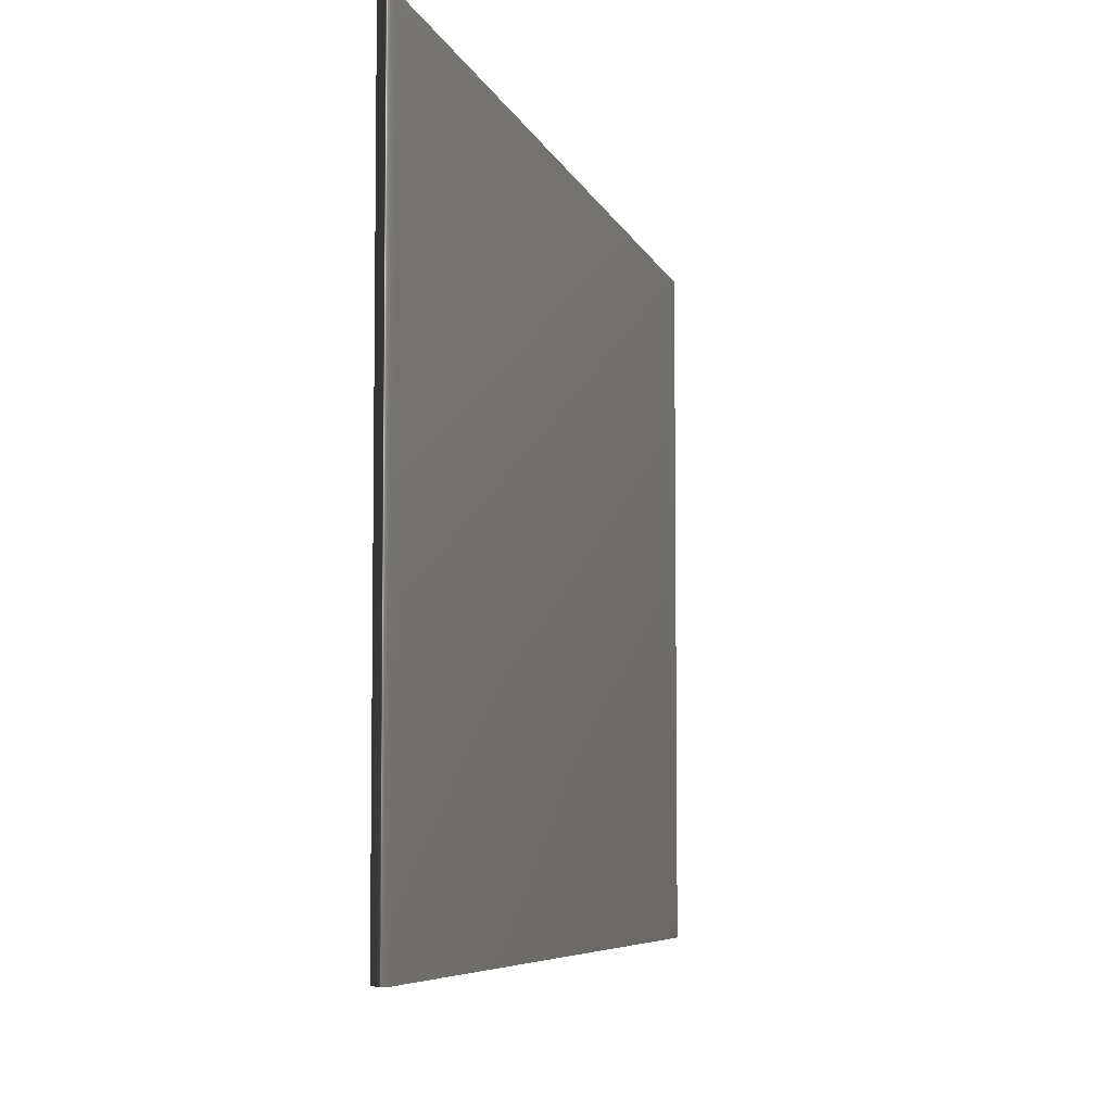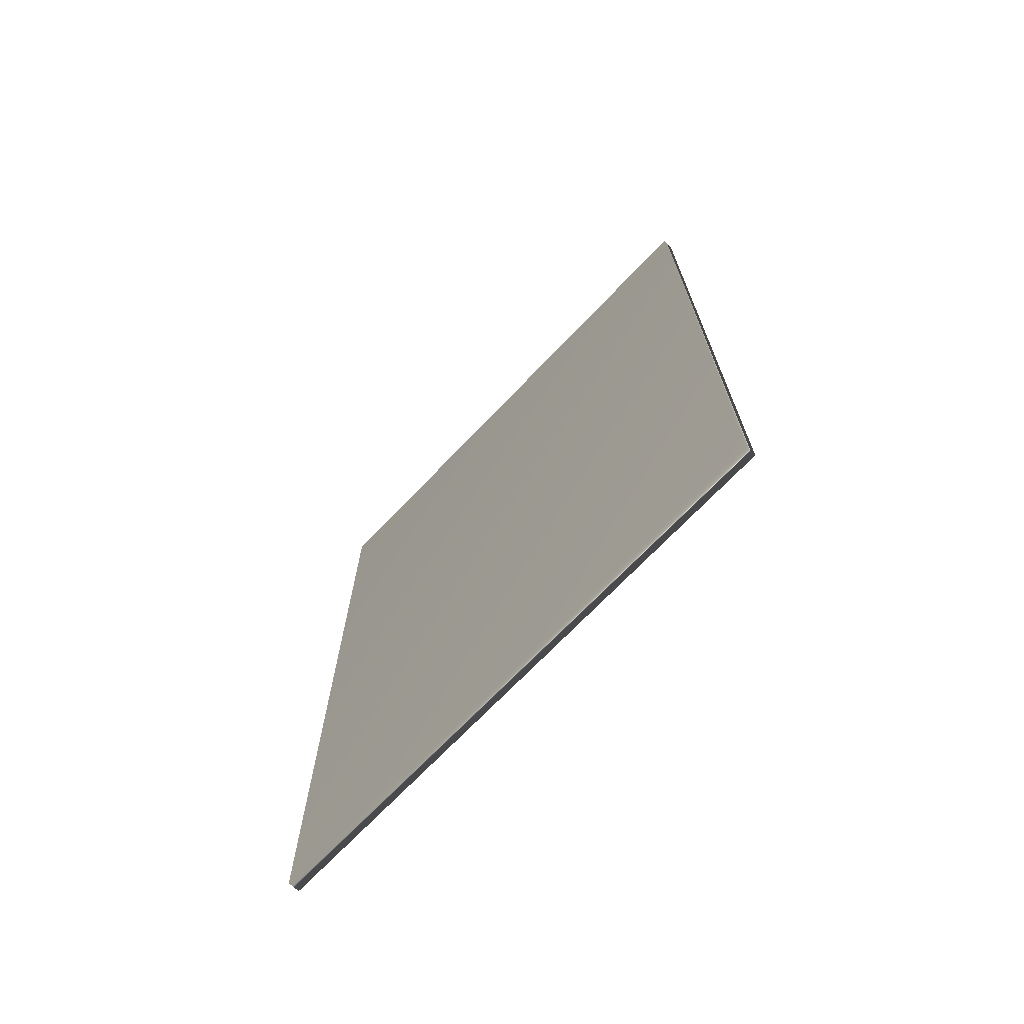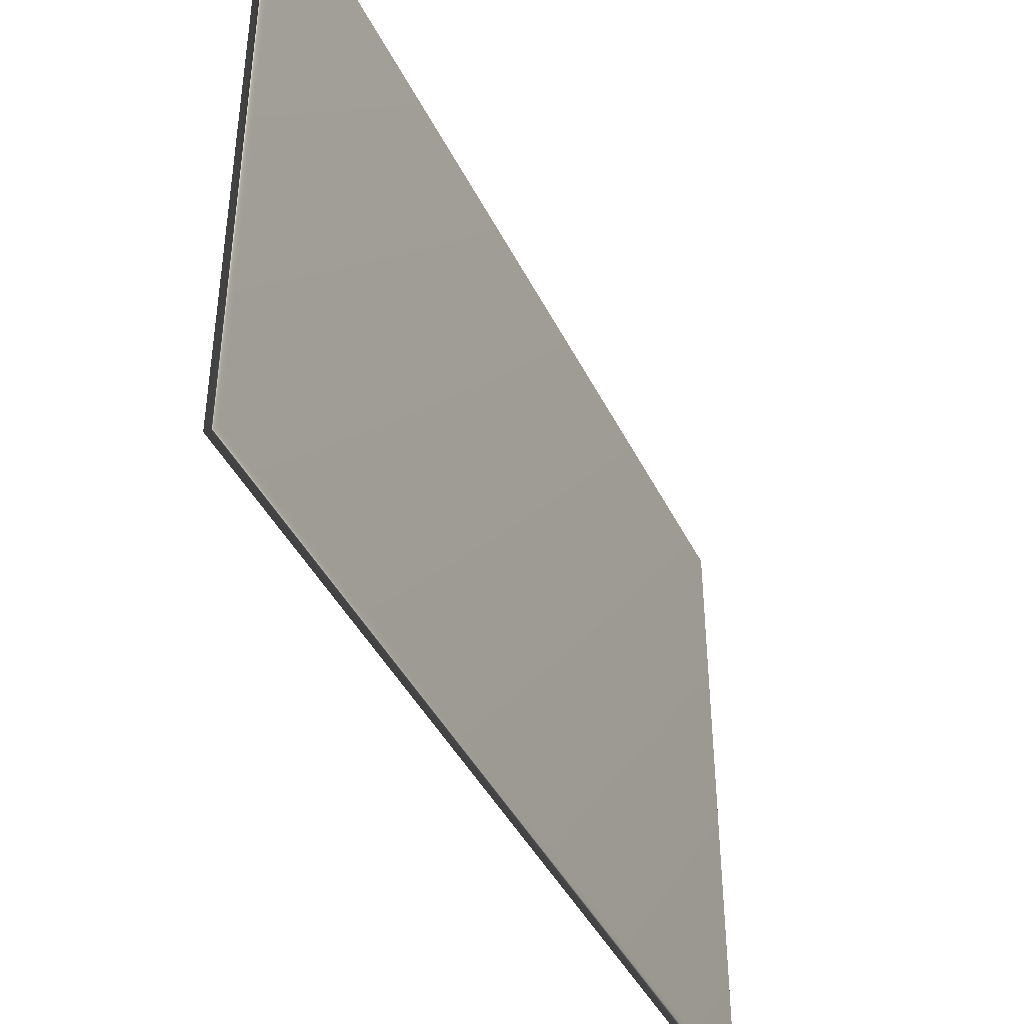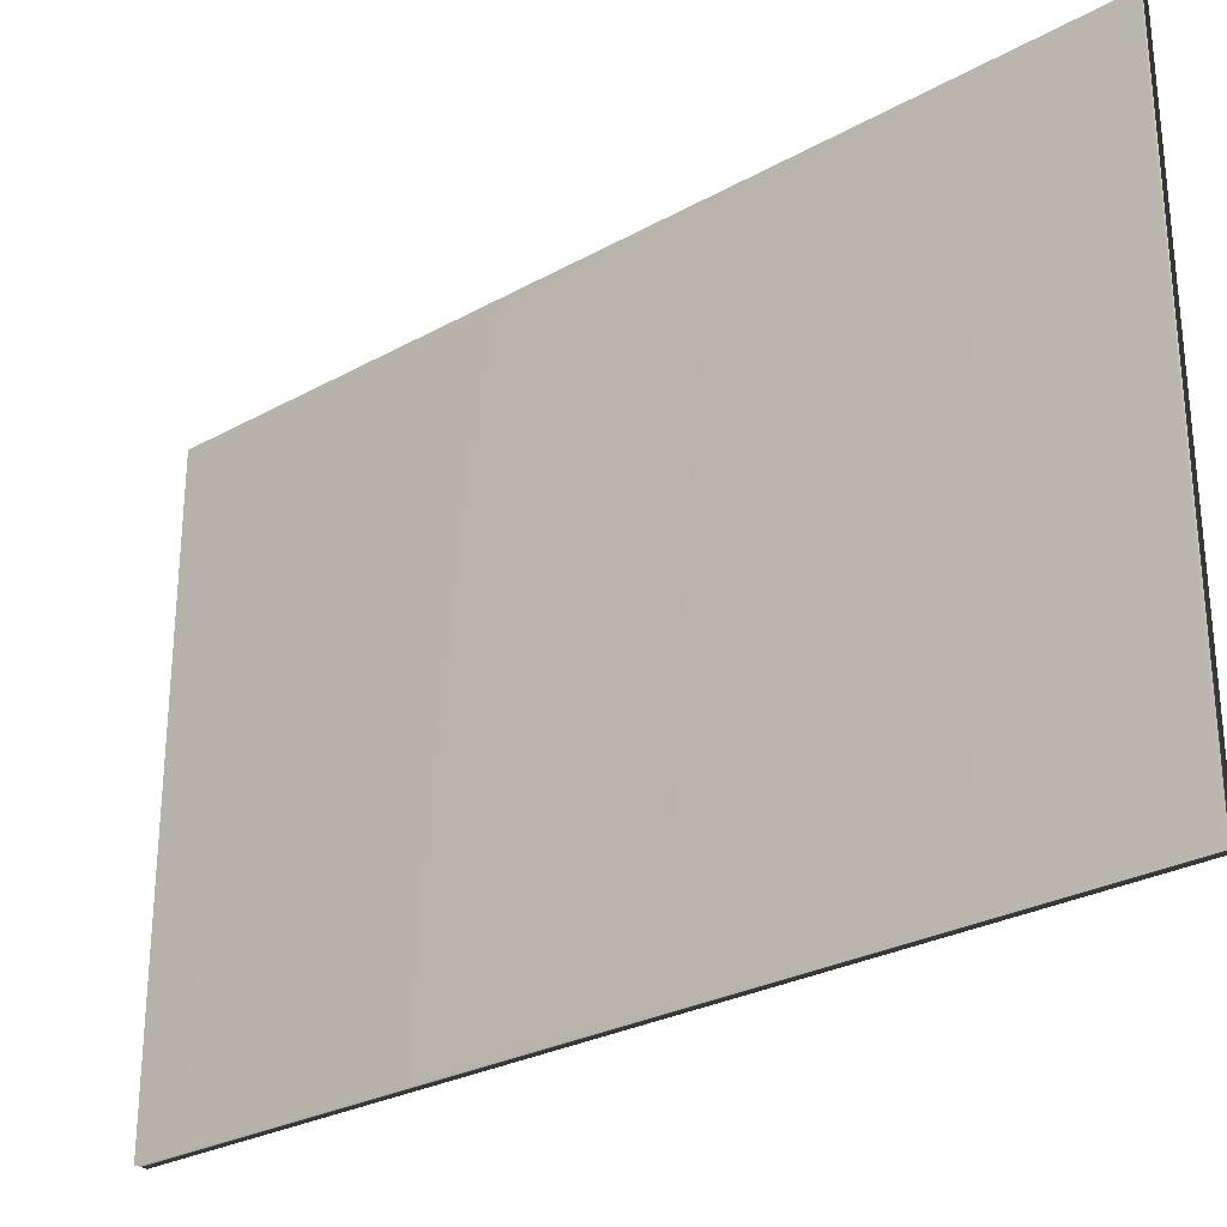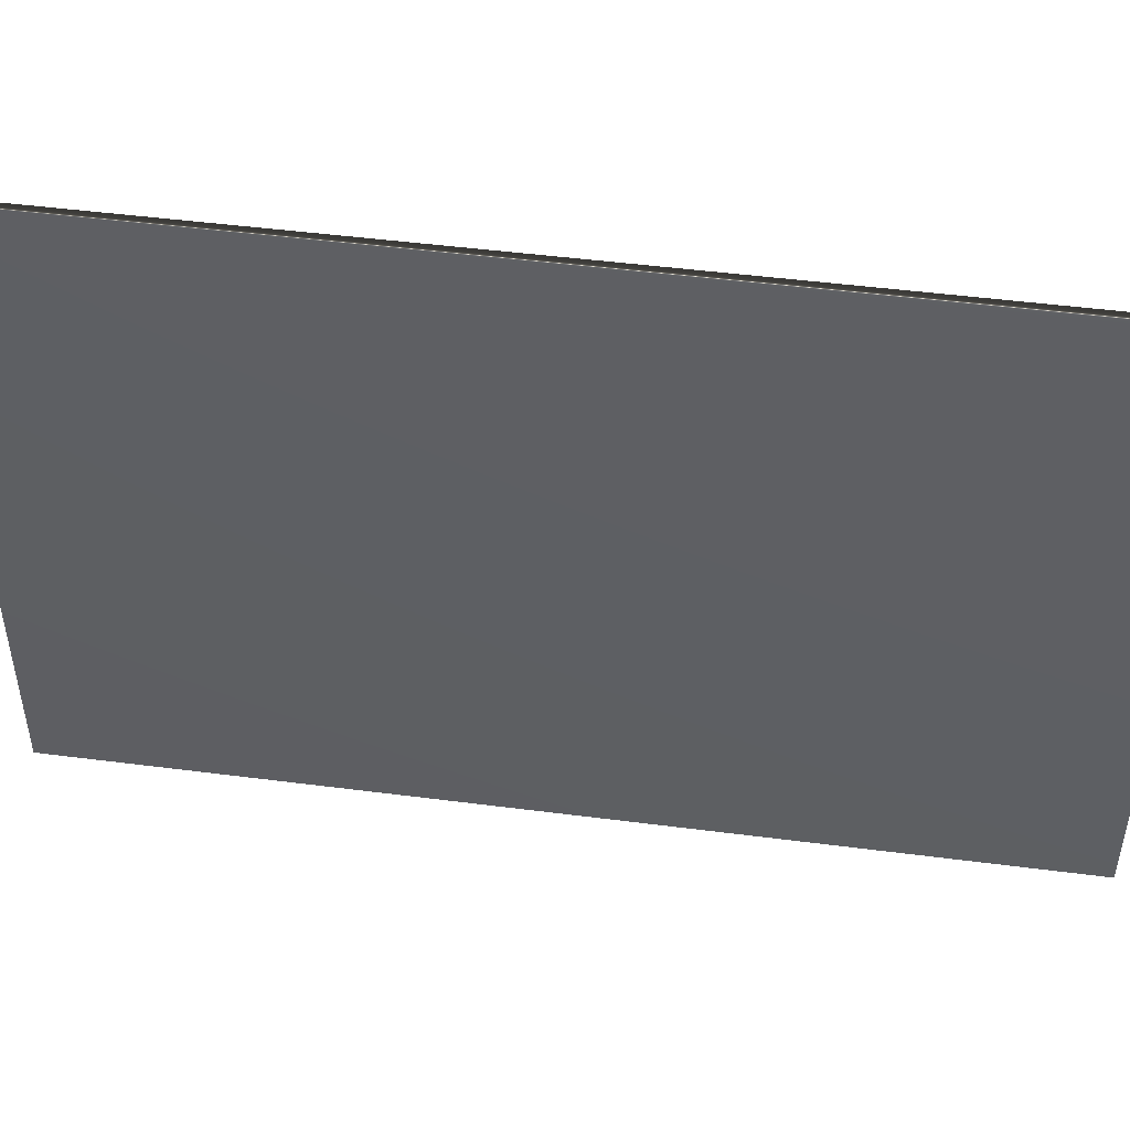
<metadata>
{"format":"obj","ext":"obj","renderer":"f3d","projection":"perspective","resolution":1024,"background":"white","views":[{"elev":-6.0,"azim":-166.7,"up":"+Y"},{"elev":-70.3,"azim":-43.6,"up":"+Z"},{"elev":-42.2,"azim":-155.4,"up":"+Y"},{"elev":-27.7,"azim":-49.7,"up":"+Y"},{"elev":48.2,"azim":-81.8,"up":"+Y"}]}
</metadata>
<code>
v 13.79 25.74 -109.6
v 13.79 24.75 -109.6
v 13.81 25.74 -109.6
v 13.81 24.75 -109.6
v 13.81 24.75 -111.1
v 13.81 25.74 -111.1
v 13.79 25.74 -111.1
v 13.79 24.75 -111.1
f 1 2 3
f 3 2 4
f 5 6 4
f 4 6 3
f 7 1 6
f 6 1 3
f 2 8 4
f 4 8 5
f 2 1 8
f 8 1 7
f 8 7 5
f 5 7 6

</code>
